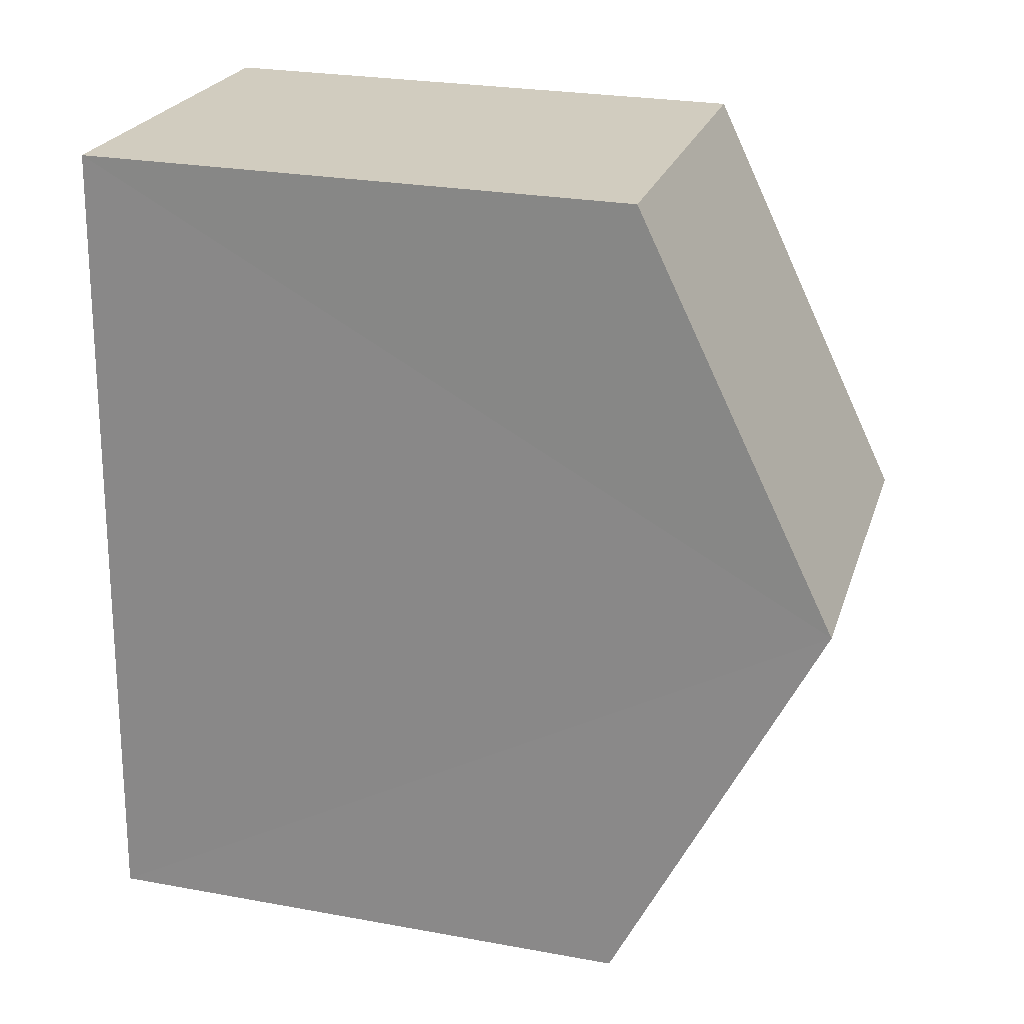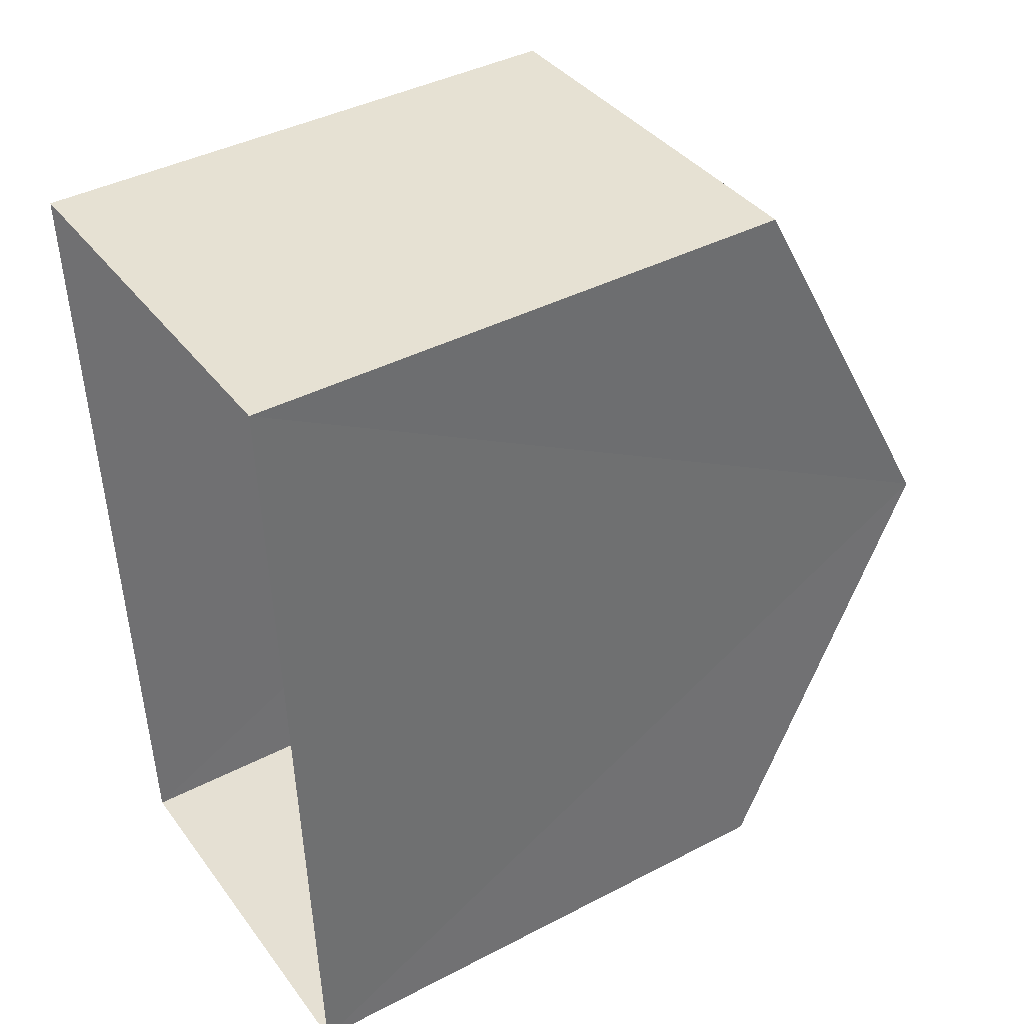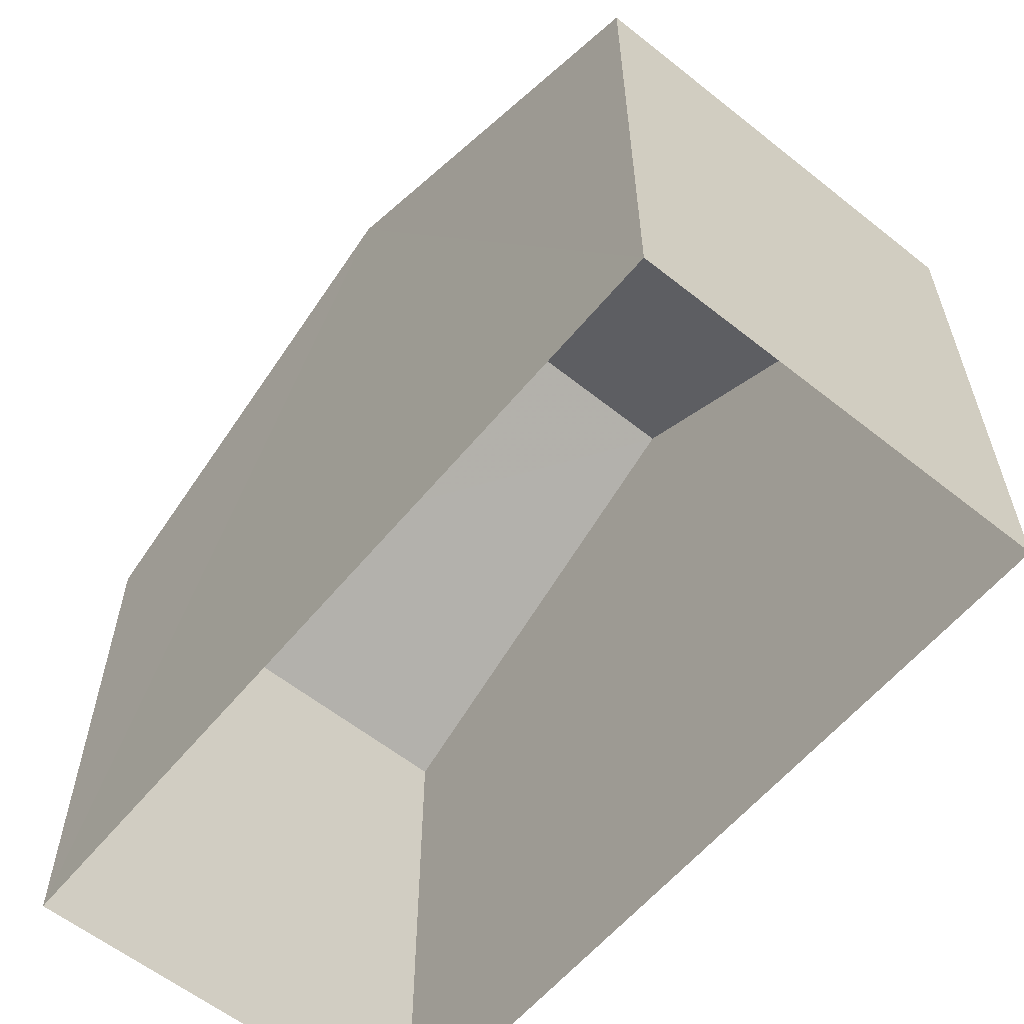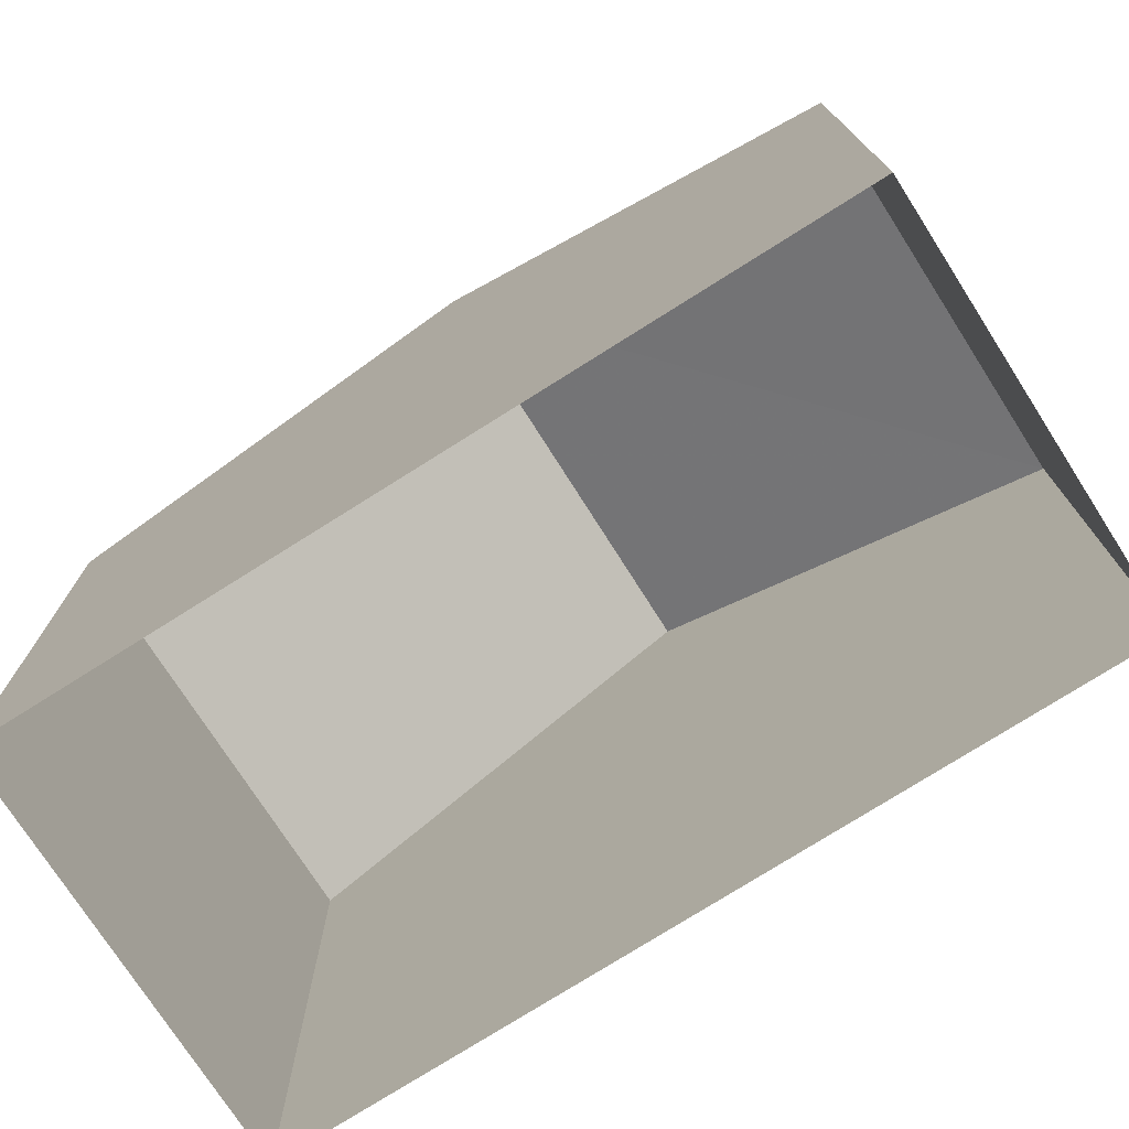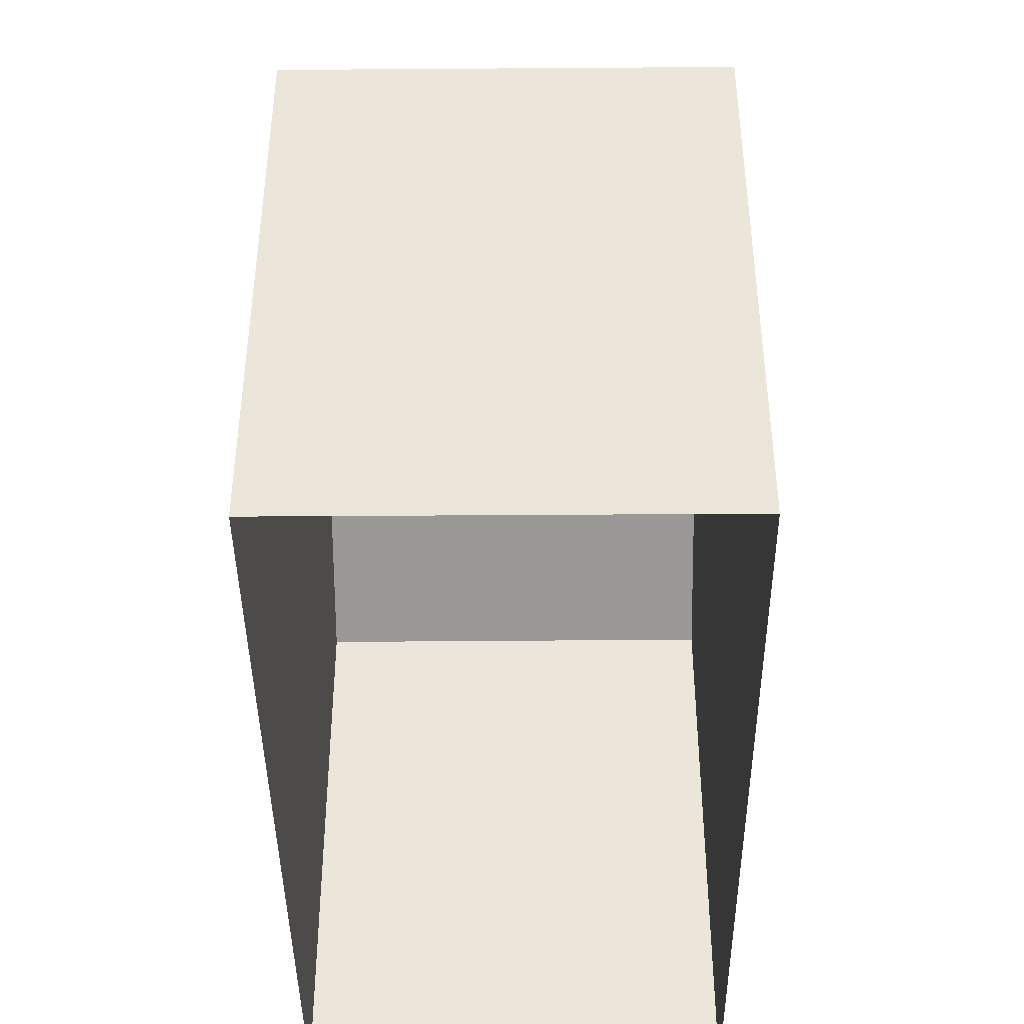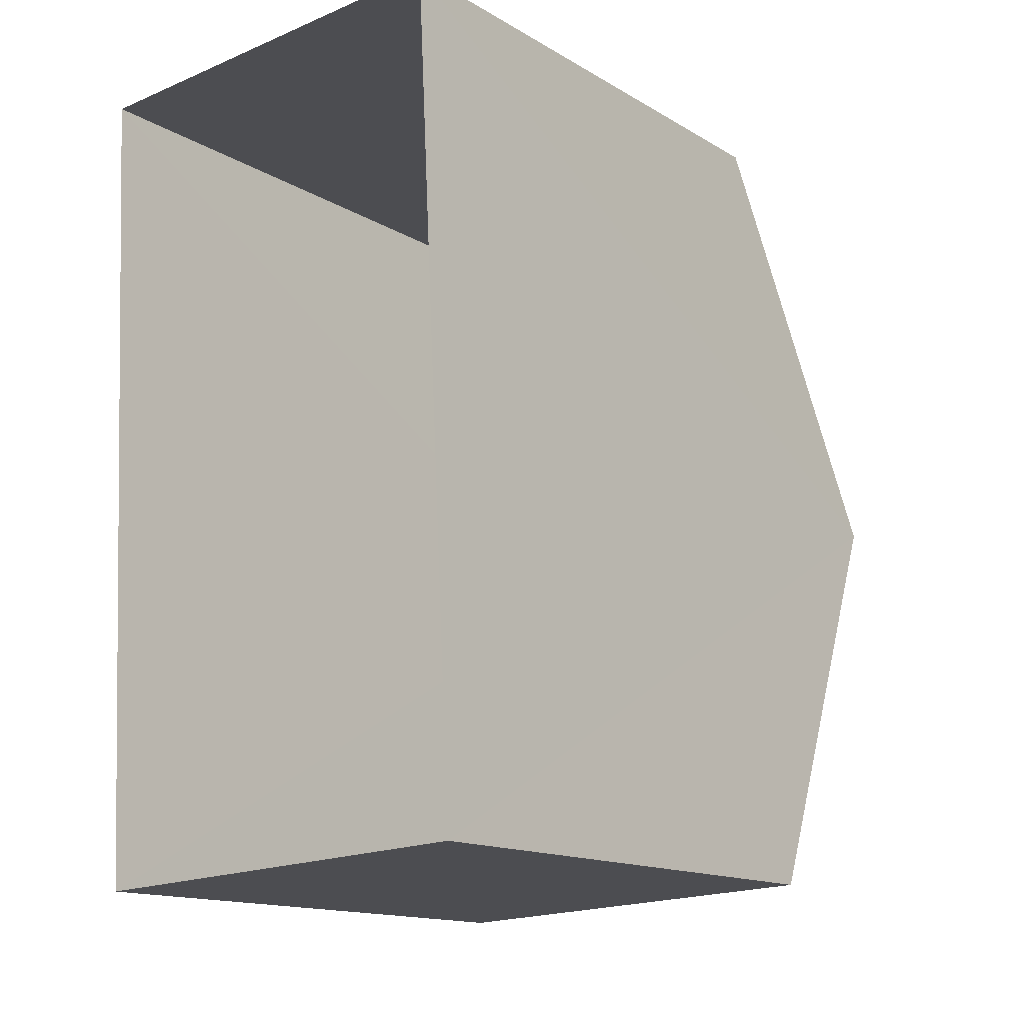
<metadata>
{"format":"obj","ext":"obj","renderer":"f3d","projection":"perspective","resolution":1024,"background":"white","views":[{"elev":26.3,"azim":-74.1,"up":"+Y"},{"elev":41.3,"azim":-122.4,"up":"+Y"},{"elev":-59.2,"azim":137.7,"up":"+Z"},{"elev":-74.8,"azim":-60.4,"up":"+Z"},{"elev":-42.3,"azim":177.7,"up":"+Z"},{"elev":-14.6,"azim":-141.6,"up":"+Y"}]}
</metadata>
<code>
v -3.72e+05 -1.034e+05 34.65
v -3.72e+05 -1.034e+05 34.65
v -3.72e+05 -1.034e+05 34.65
v -3.72e+05 -1.034e+05 34.65
v -3.72e+05 -1.034e+05 43.27
v -3.72e+05 -1.034e+05 40.92
v -3.72e+05 -1.034e+05 43.27
v -3.72e+05 -1.034e+05 40.92
v -3.72e+05 -1.034e+05 40.92
v -3.72e+05 -1.034e+05 40.92
f 1 2 3
f 1 4 2
f 5 6 7
f 5 8 6
f 7 9 5
f 7 10 9
f 6 1 7
f 1 3 7
f 3 10 7
f 8 4 1
f 6 8 1
f 10 3 2
f 9 10 2
f 9 2 5
f 2 4 5
f 4 8 5

</code>
